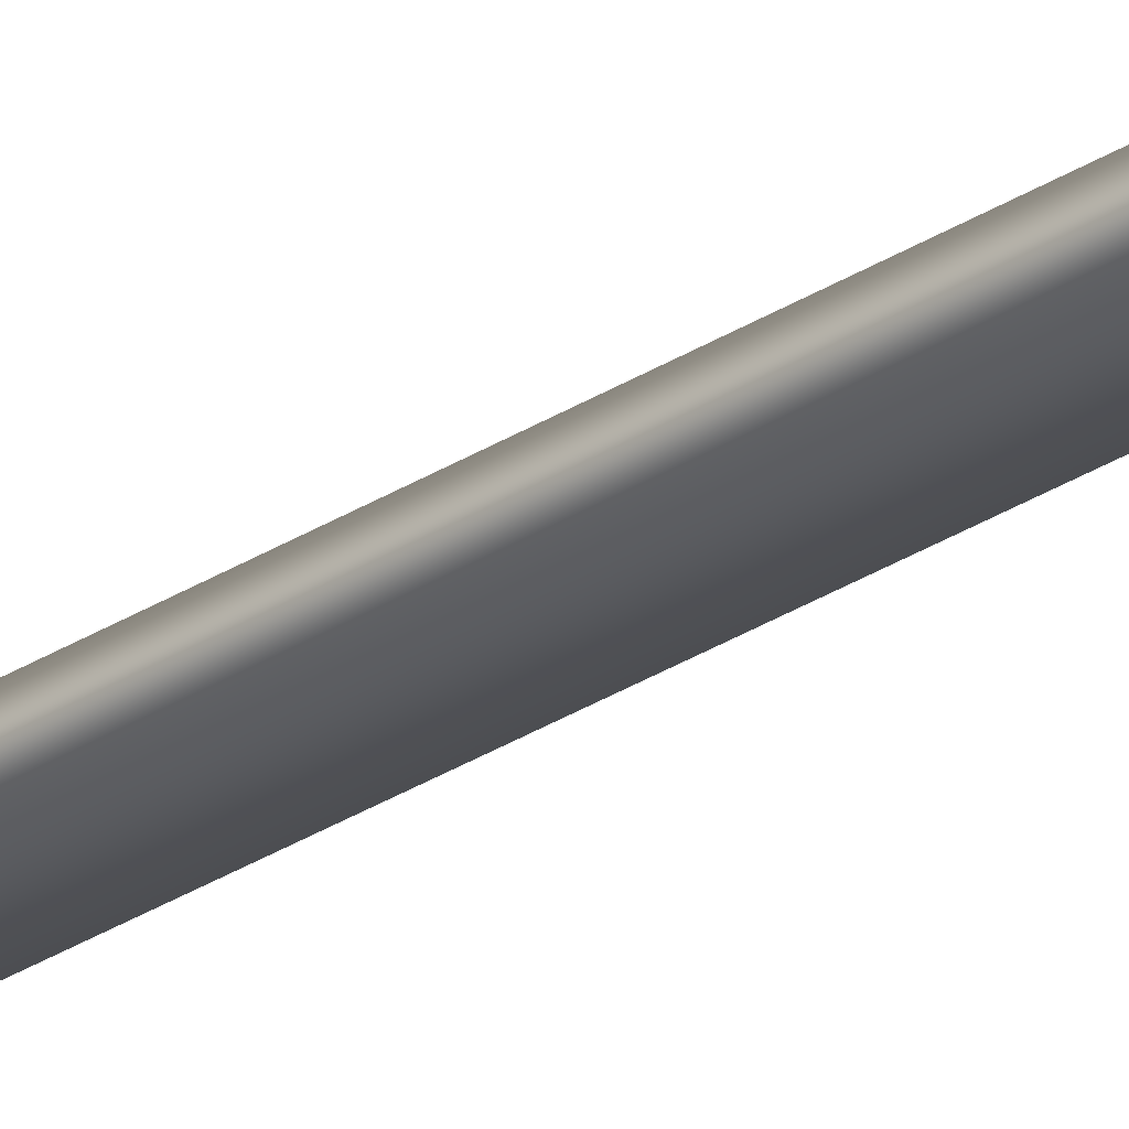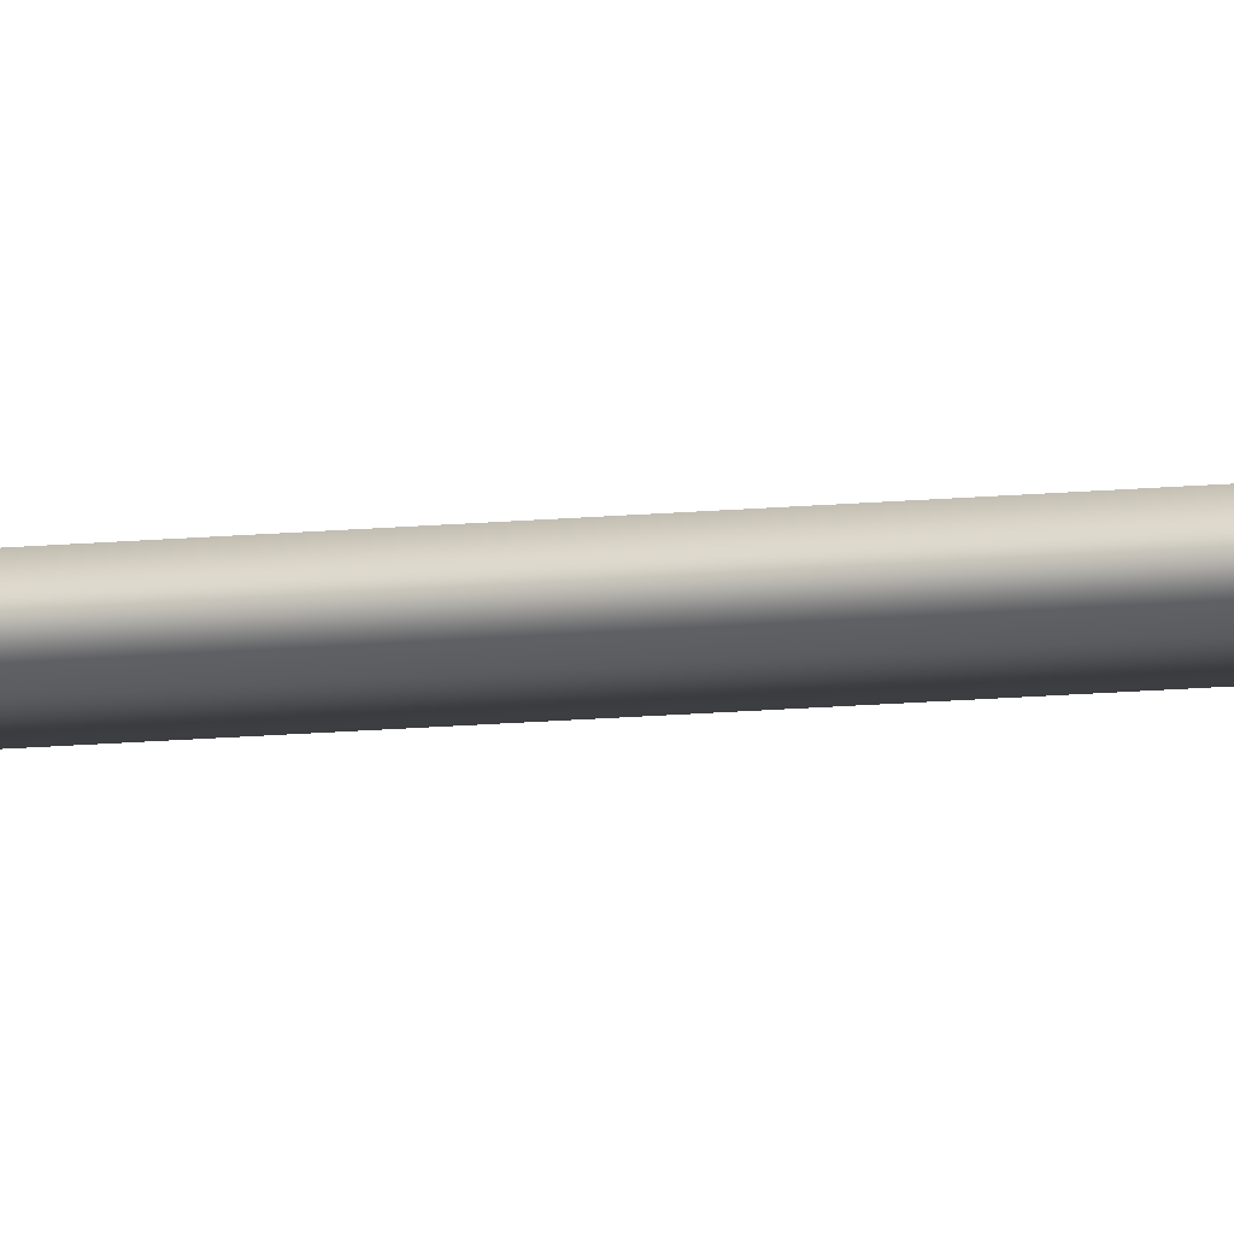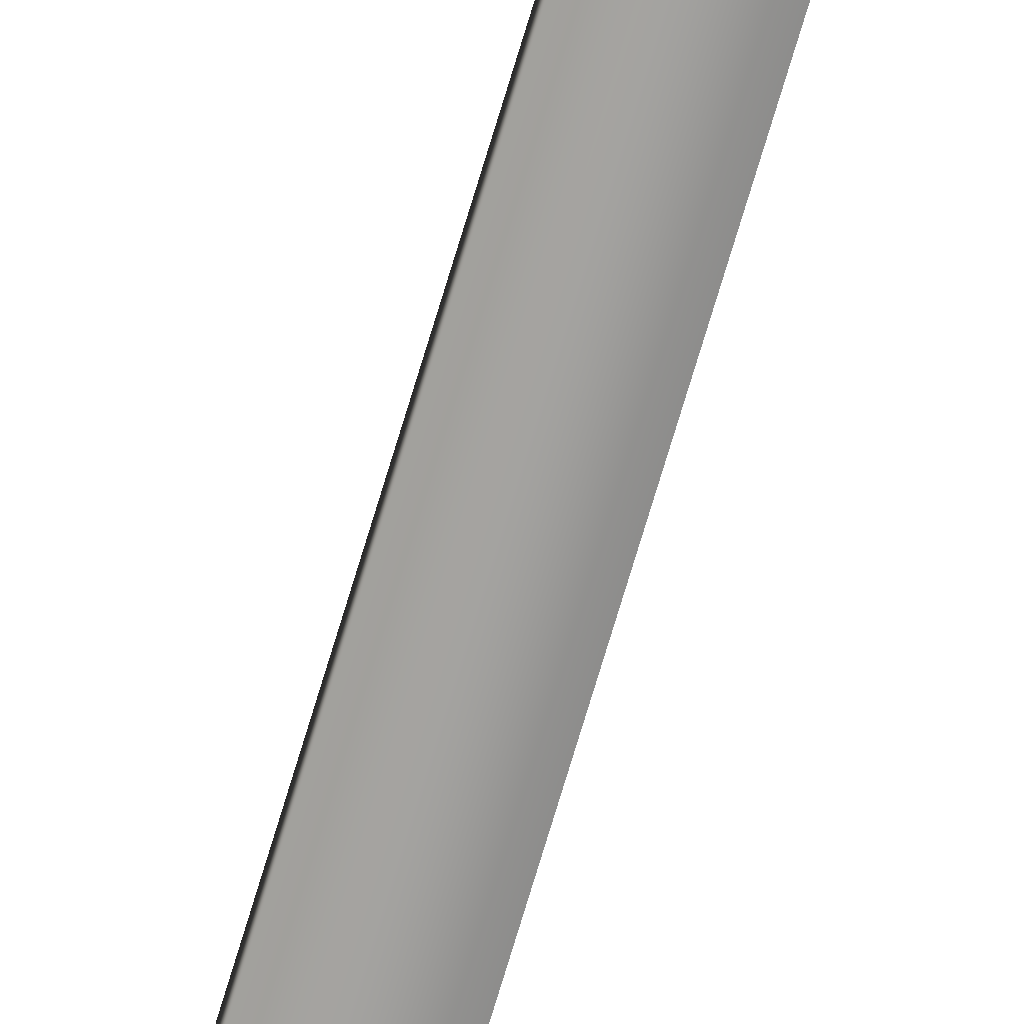
<metadata>
{"format":"obj","ext":"obj","renderer":"f3d","projection":"perspective","resolution":1024,"background":"white","views":[{"elev":-27.7,"azim":134.2,"up":"+Y"},{"elev":-9.5,"azim":-73.8,"up":"+Y"},{"elev":-72.4,"azim":162.3,"up":"+Y"}]}
</metadata>
<code>
v -35.6 23.75 49.28
v -35.6 23.77 49.28
v -35.64 23.75 49.28
v -35.64 23.77 49.28
v -35.52 23.75 45.32
v -35.56 23.75 45.32
v -35.52 23.77 45.32
v -35.56 23.77 45.32
f 1 2 3
f 3 2 4
f 5 1 6
f 6 1 3
f 7 8 2
f 2 8 4
f 5 7 1
f 1 7 2
f 8 6 4
f 4 6 3
f 6 8 5
f 5 8 7

</code>
